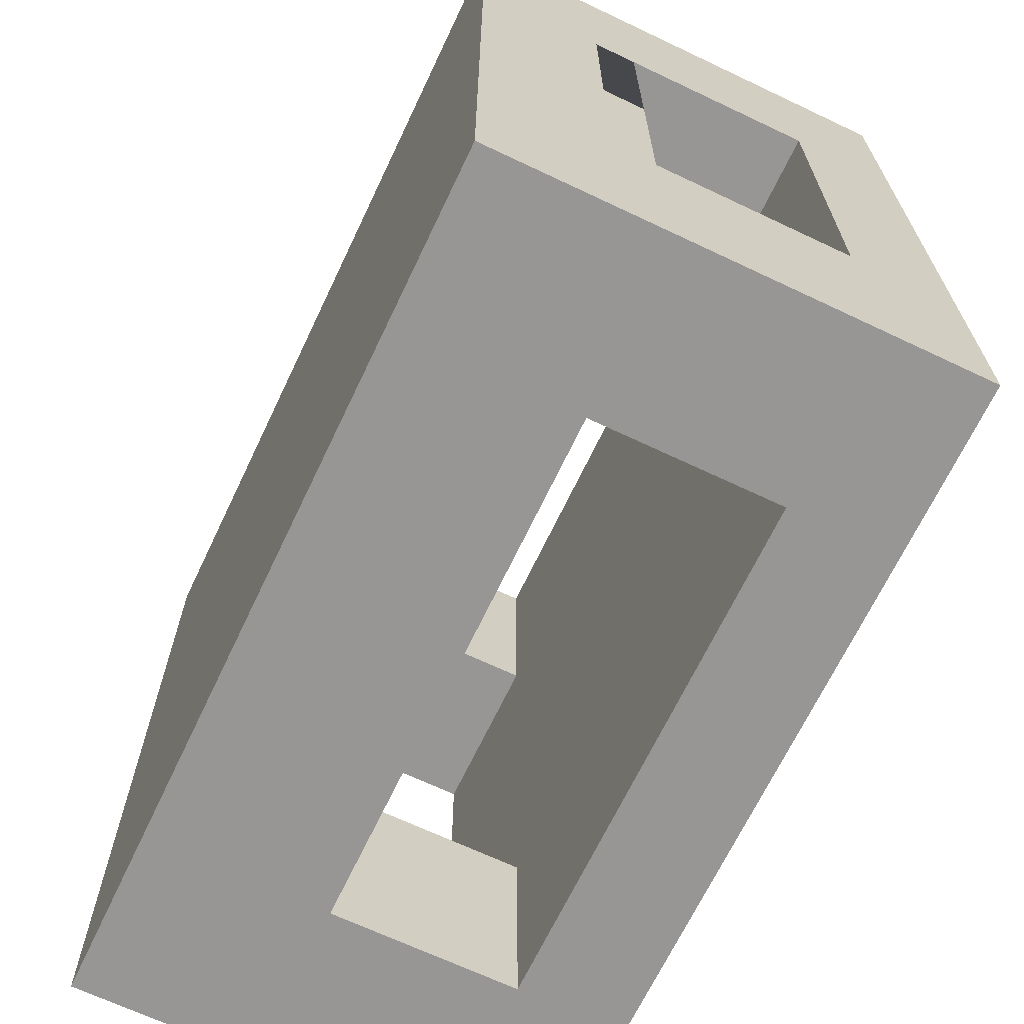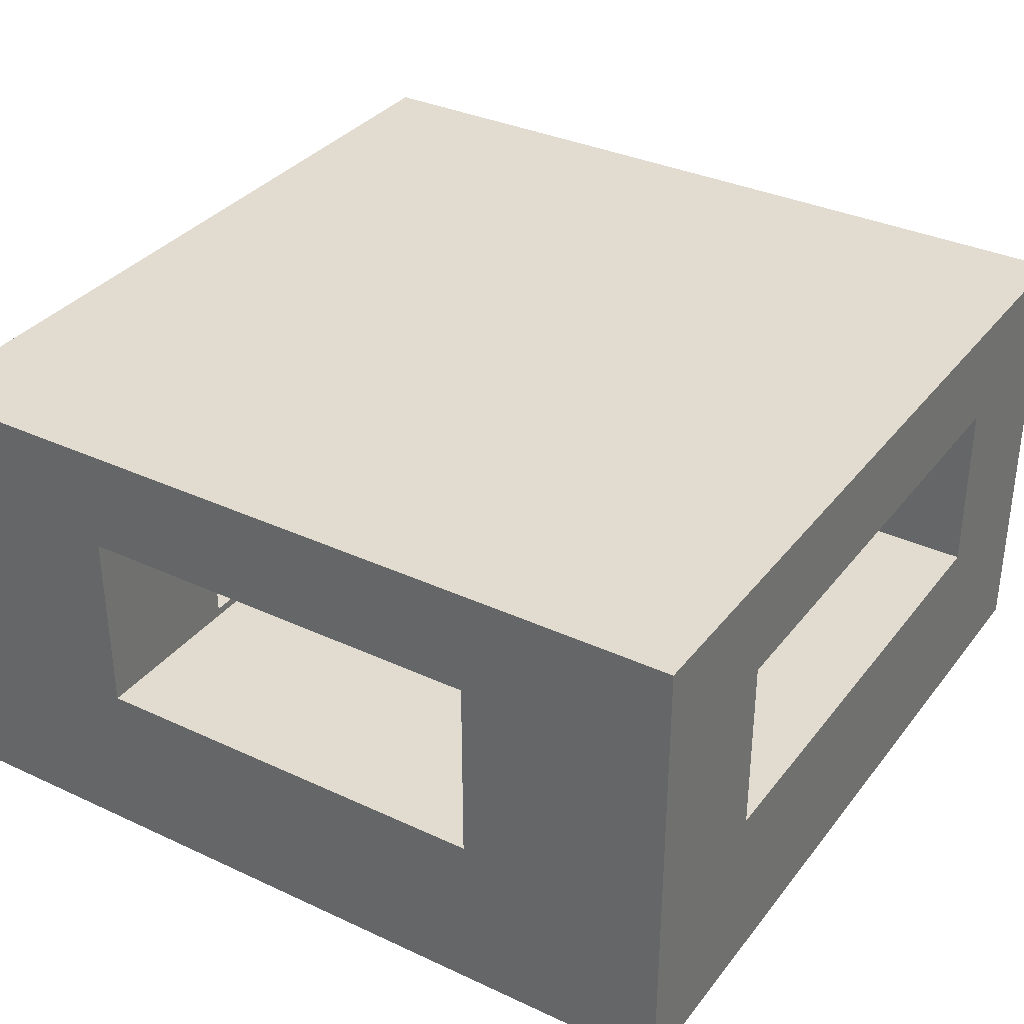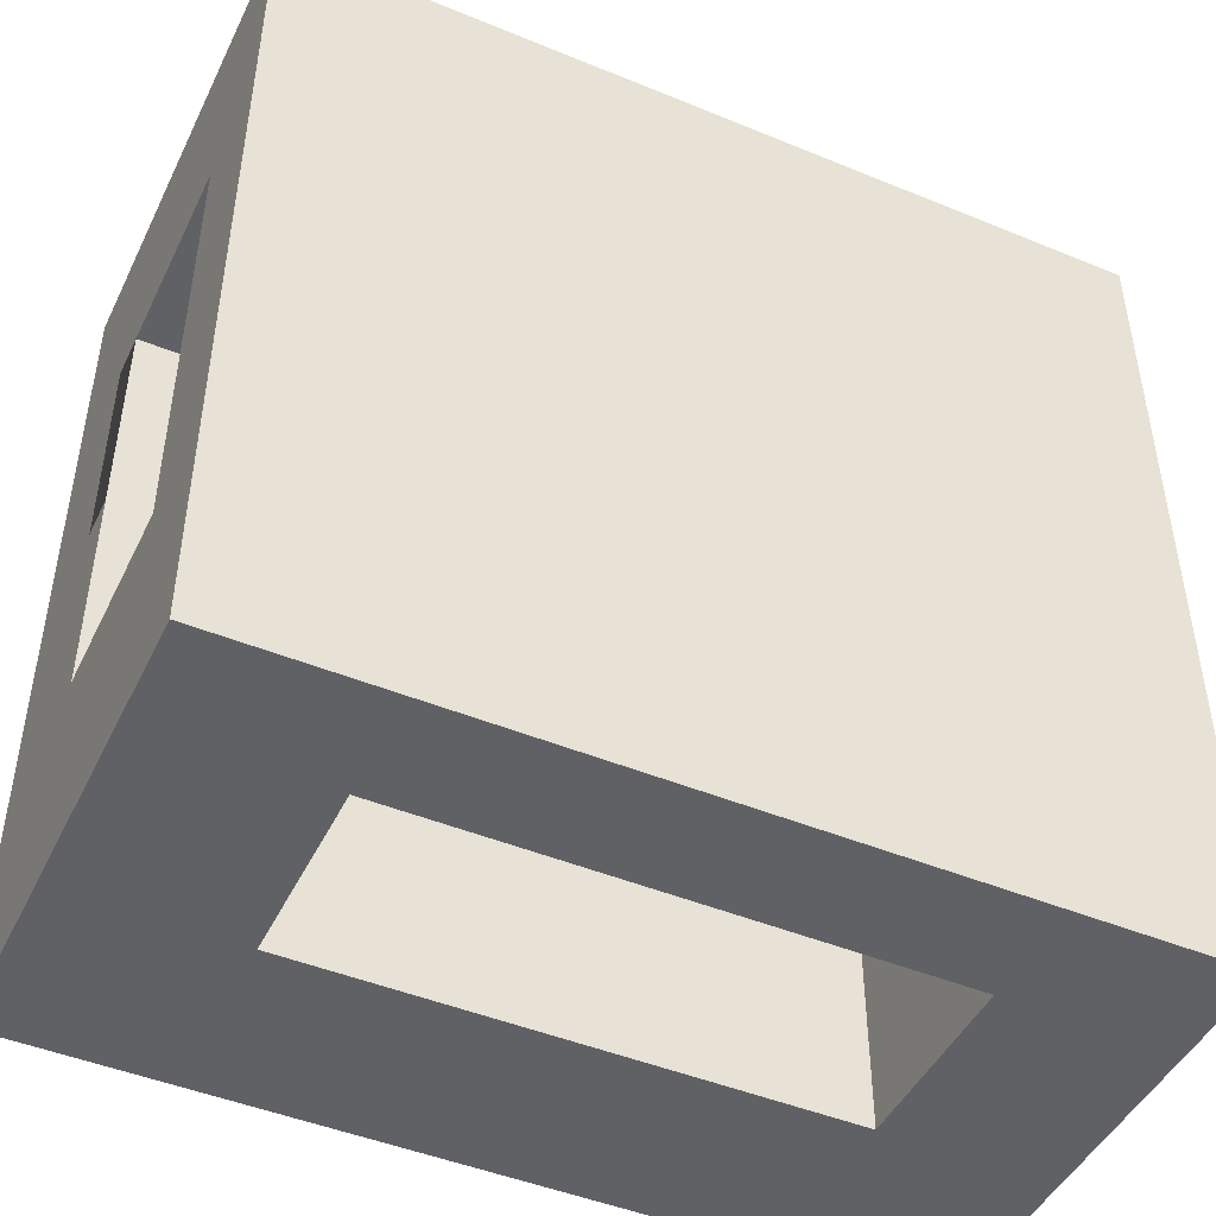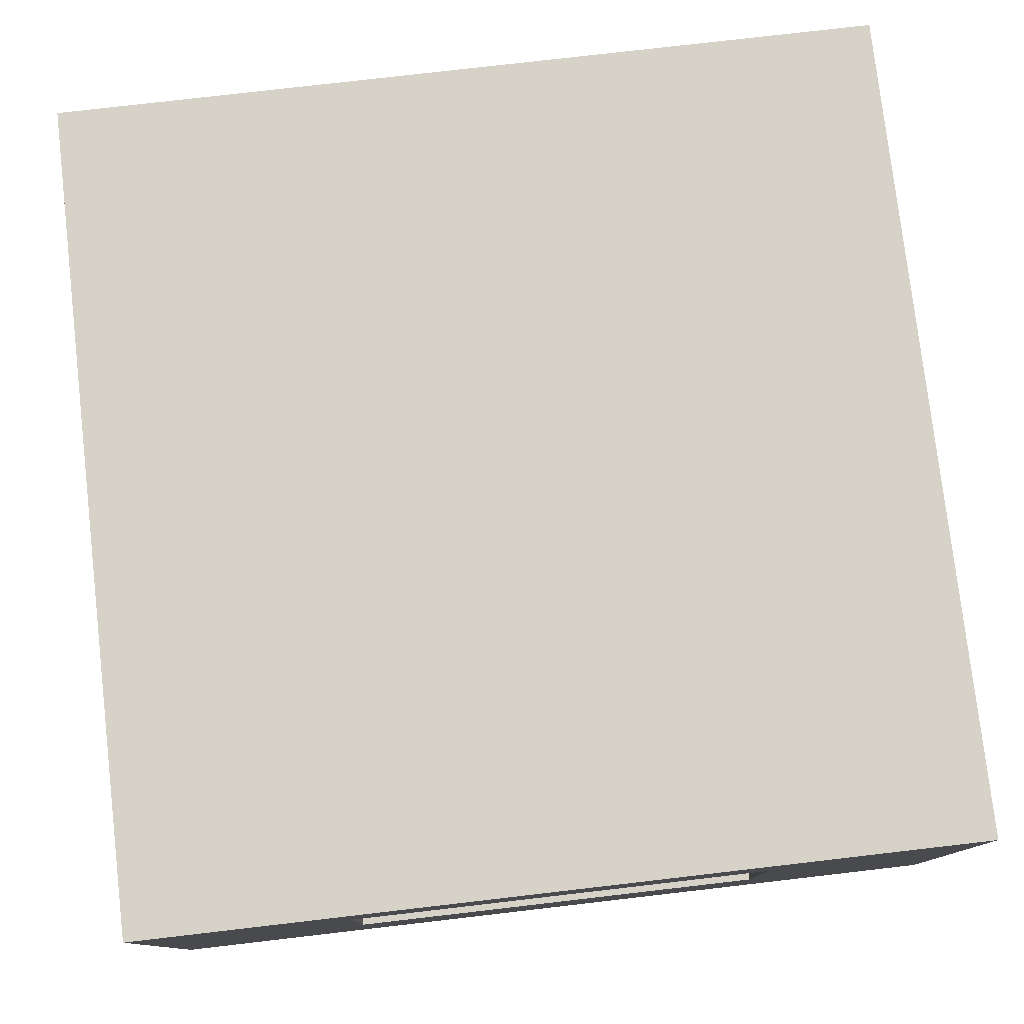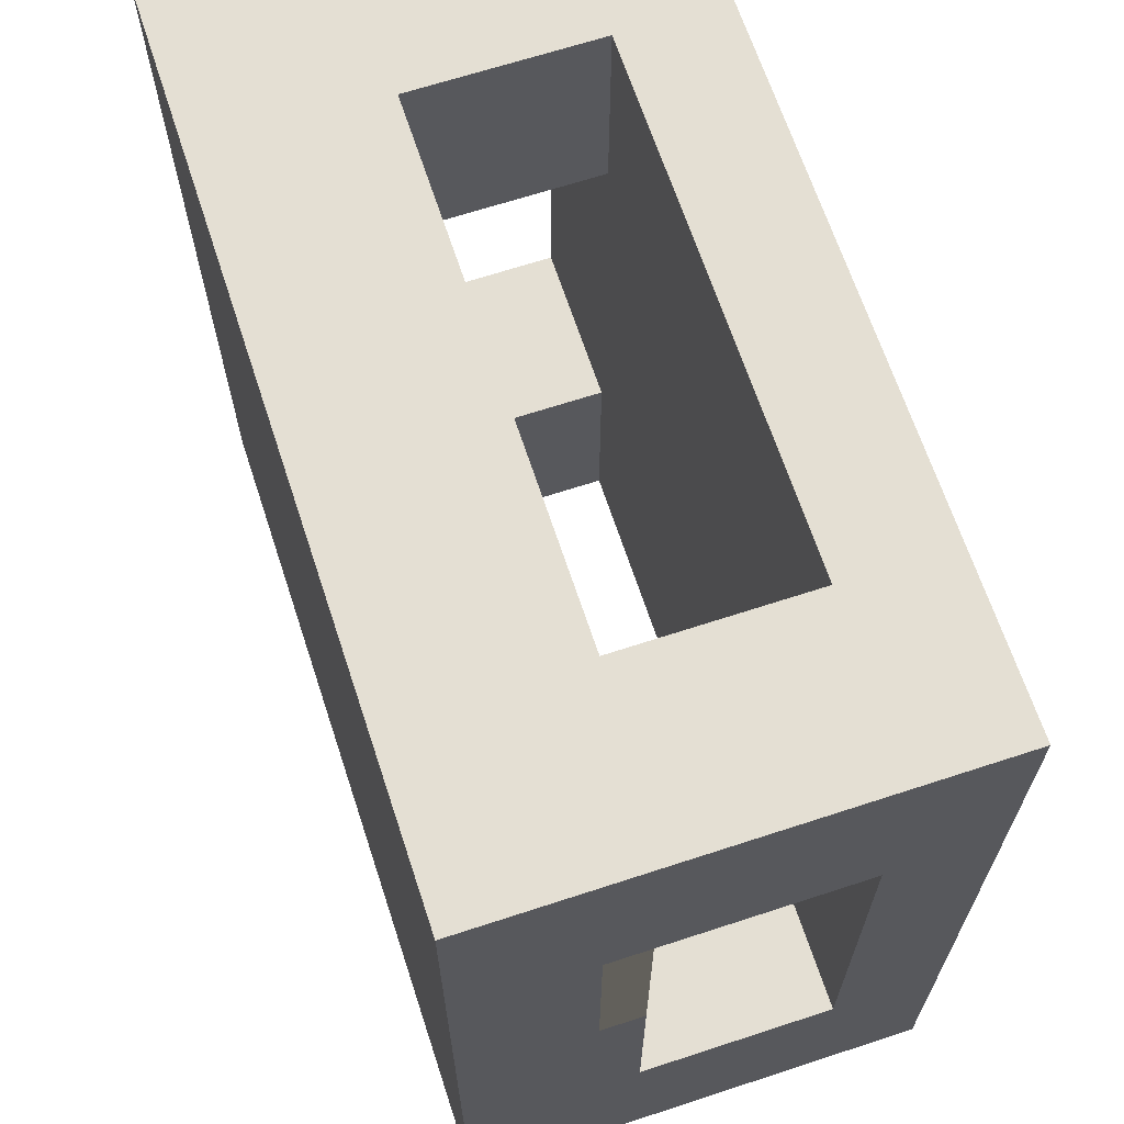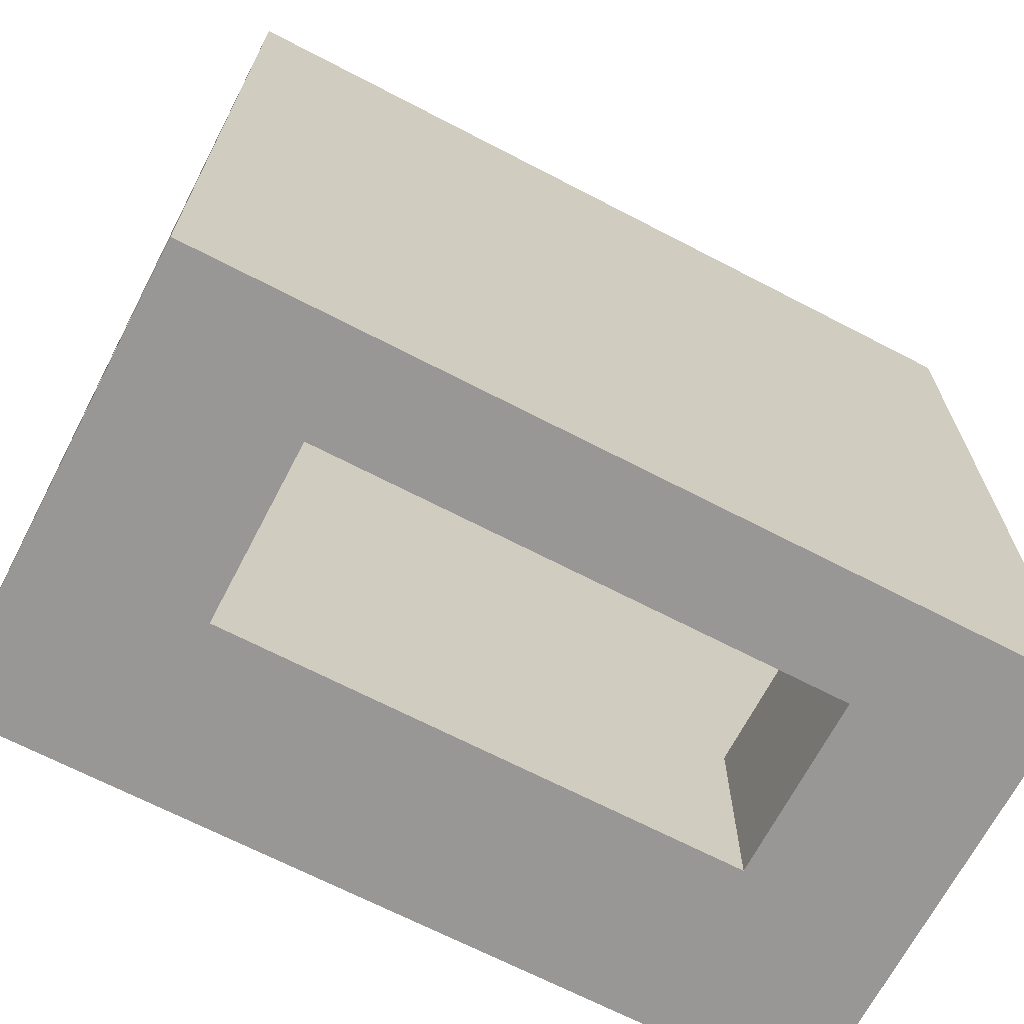
<metadata>
{"format":"obj","ext":"obj","renderer":"f3d","projection":"perspective","resolution":1024,"background":"white","views":[{"elev":-67.8,"azim":64.6,"up":"+Z"},{"elev":34.2,"azim":-57.9,"up":"+Y"},{"elev":-46.6,"azim":154.9,"up":"+Z"},{"elev":78.2,"azim":-96.6,"up":"+Y"},{"elev":66.4,"azim":71.8,"up":"+Z"},{"elev":-68.2,"azim":152.5,"up":"+Z"}]}
</metadata>
<code>
o roadTile_222
v 3 0 -3
v 3 0.3 -0.75
v 3 0 -0
v 3 0.3 -2.25
v 3 0.6 -2.25
v 3 1.275 -2.25
v 3 1.65 -3
v 3 1.275 -0.75
v 3 1.65 0
v 2.407 0.63 0
v 0 0 -0
v 0.5934 0.63 0
v 0 1.65 0
v 0.5934 1.275 0
v 0.5934 0.63 -0.75
v 0.5934 1.275 -0.75
v 2.407 0.63 -0.75
v 2.407 1.275 -0.75
v 3 0.6 -0.75
v 0 0.6 -0.75
v 0 1.275 -0.75
v 2.407 1.275 0
v 0 1.65 -3
v 0.5934 1.275 -3
v 0.5934 0.63 -3
v 0 0 -3
v 2.407 0.63 -3
v 0.5934 0.63 -2.25
v 2.407 0.63 -2.25
v 0 1.275 -2.25
v 0 0.6 -2.25
v 2.407 1.275 -2.25
v 0.5934 1.275 -2.25
v 0 0.3 -0.75
v 0 0.3 -2.25
v 2.407 1.275 -3
f 1 2 3
f 2 1 4
f 4 1 5
f 26 31 30 23
f 7 8 6
f 9 8 7
f 7 6 5 1
f 10 3 9
f 3 10 11
f 12 11 10
f 11 12 13
f 13 12 14
f 15 17 19
f 10 9 22
f 22 9 14
f 13 14 9
f 24 23 7
f 25 23 24
f 25 26 23
f 26 25 1
f 1 25 27
f 31 5 28
f 21 23 30
f 21 13 23
f 3 2 8 9
f 11 34 26
f 26 34 35
f 8 2 19
f 26 35 31
f 34 21 20
f 7 36 24
f 7 27 36
f 27 7 1
f 14 16 18 22
f 6 32 29 5
f 30 31 28 33
f 20 15 19
f 22 18 17 10
f 13 9 7 23
f 25 28 29 27
f 3 11 26 1
f 8 19 17 18
f 34 11 13 21
f 5 29 28
f 30 33 16 21
f 10 17 15 12
f 32 6 8 18
f 21 16 15 20
f 12 15 16 14
f 33 24 36 32
f 16 33 32 18
f 24 33 28 25
f 27 29 32 36
f 20 19 5 31
f 34 20 31 35
f 4 5 19 2

</code>
